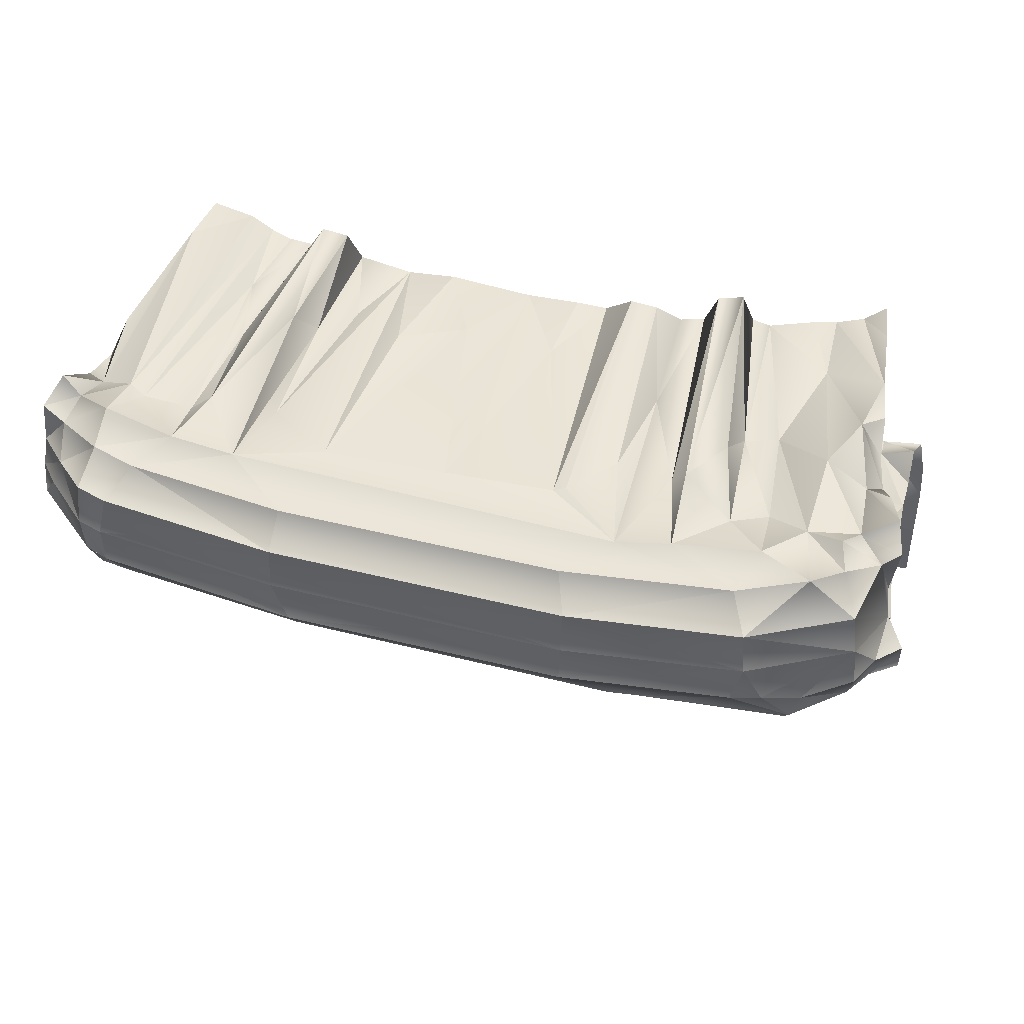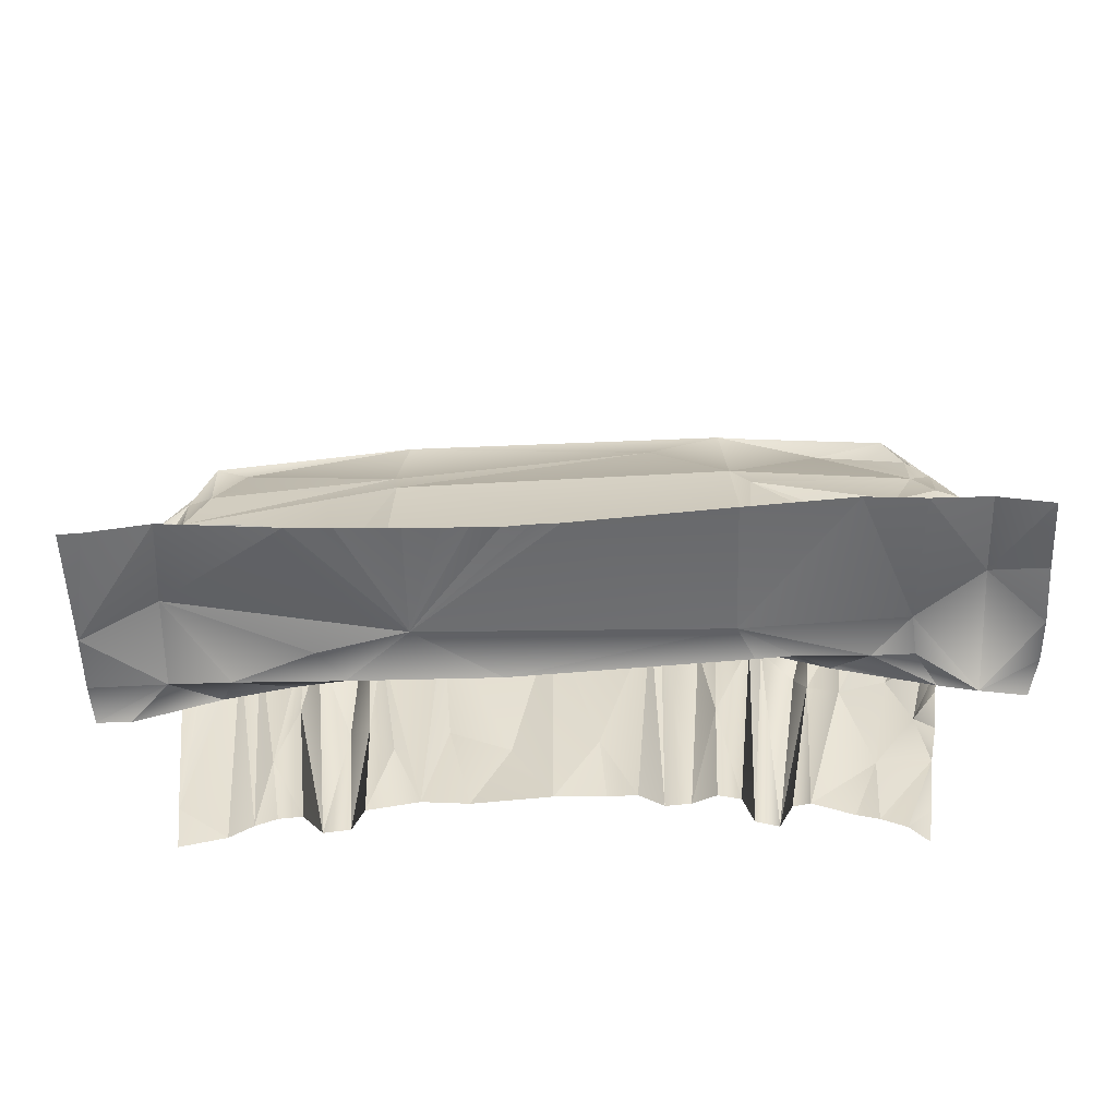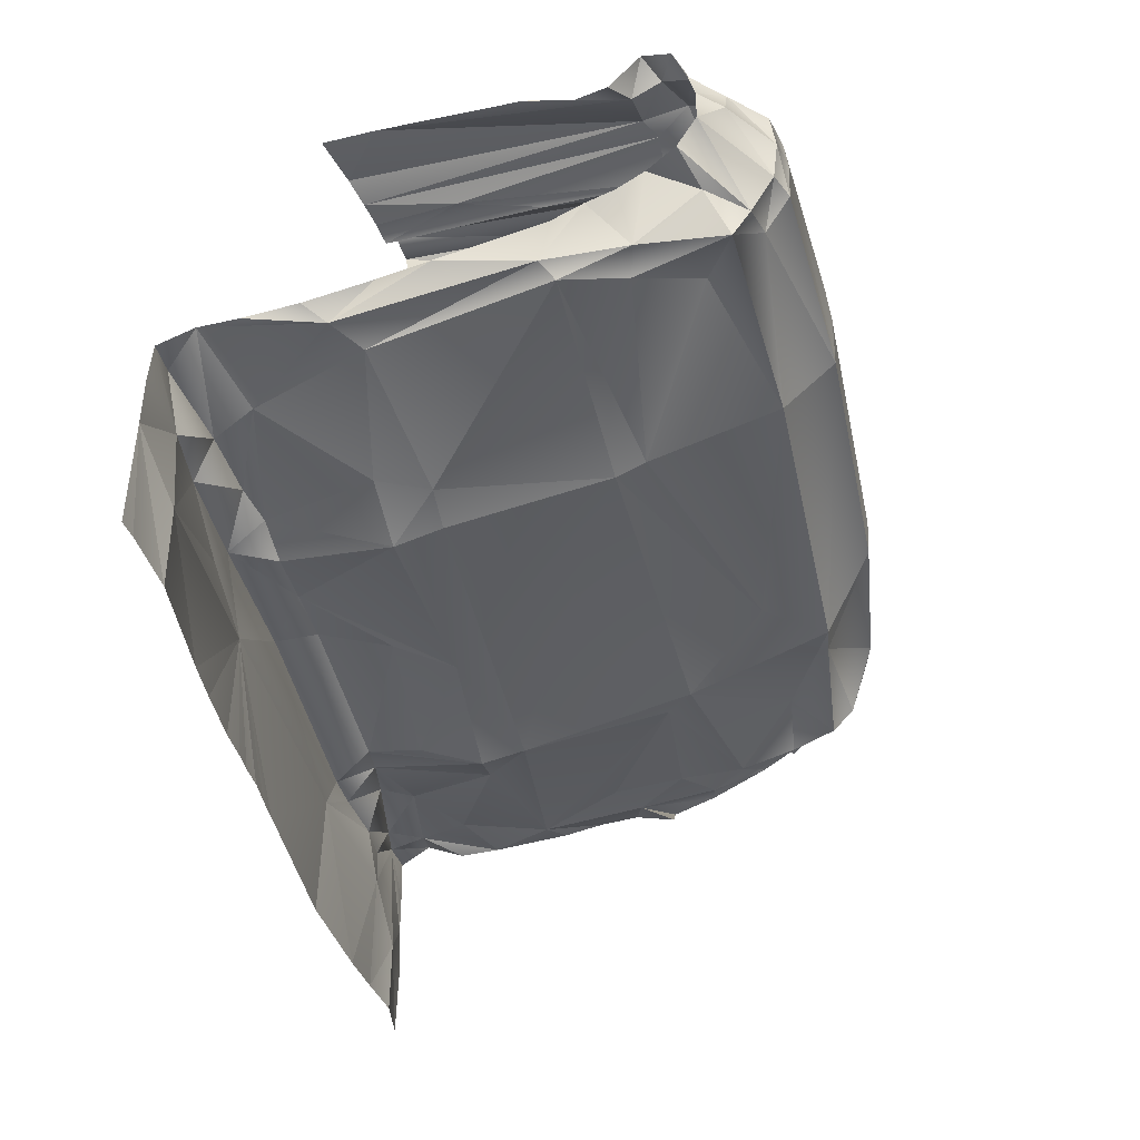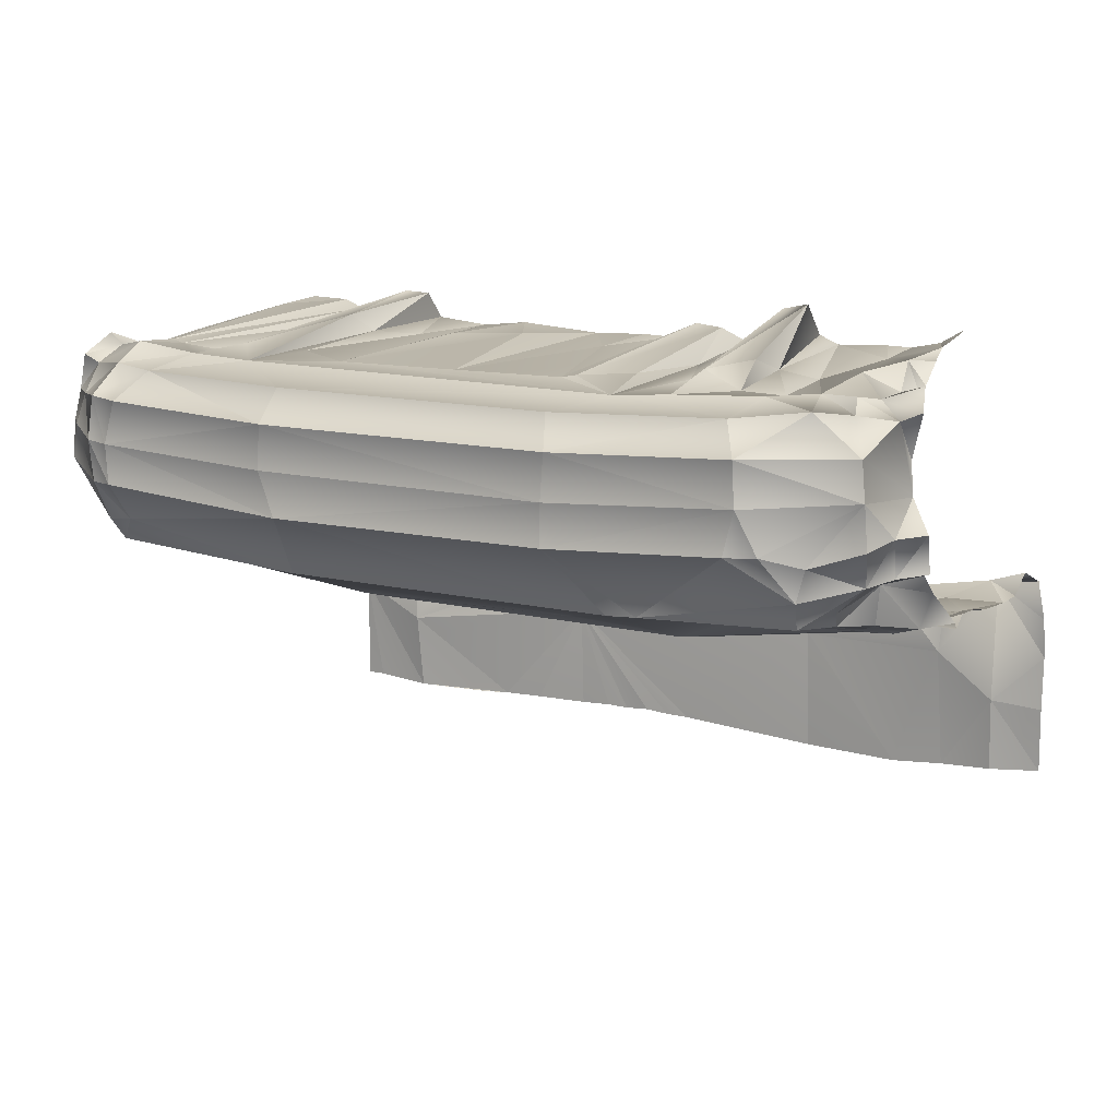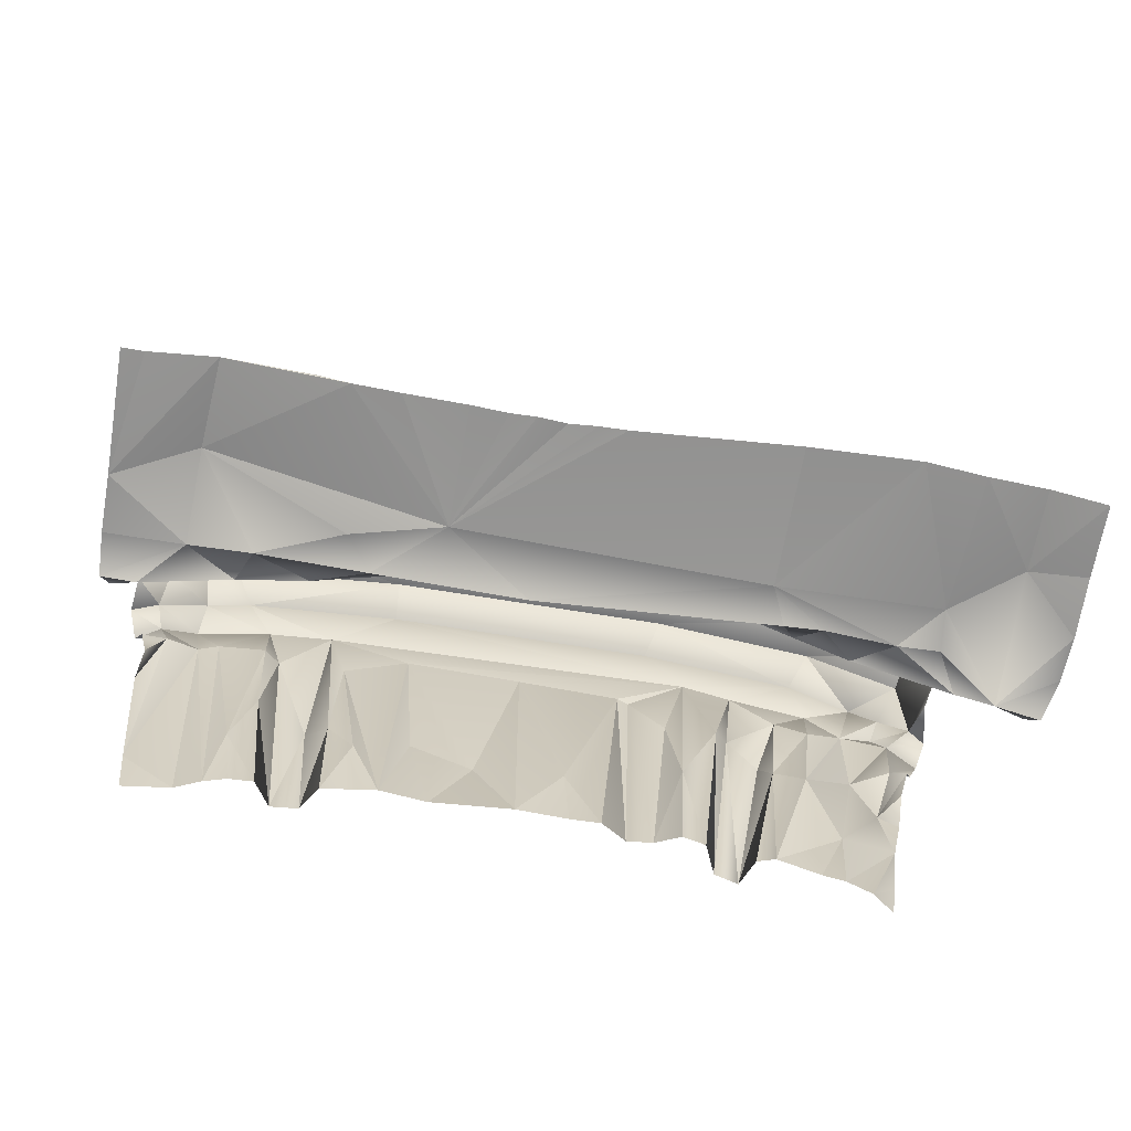
<metadata>
{"format":"obj","ext":"obj","renderer":"f3d","projection":"perspective","resolution":1024,"background":"white","views":[{"elev":44.4,"azim":16.6,"up":"+Y"},{"elev":-54.1,"azim":2.5,"up":"+Z"},{"elev":-41.2,"azim":-78.0,"up":"+Y"},{"elev":13.5,"azim":27.7,"up":"+Y"},{"elev":-67.5,"azim":-9.3,"up":"+Z"}]}
</metadata>
<code>
o SofaBlanket_221
v 0.2359 0.0418 -0.02749
v 0.2827 -0.04525 -0.02858
v 0.3034 -0.04375 -0.02815
v 0.2638 -0.04483 -0.0285
v 0.3236 -0.04534 -0.02863
v 0.3438 -0.04583 -0.02898
v 0.4603 0.04887 -0.02726
v 0.2981 0.08787 -0.02346
v 0.1873 0.0849 -0.02502
v 0.4732 0.07835 -0.02434
v 0.4614 -0.05356 -0.02907
v 0.5015 0.07789 -0.02274
v 0.4861 0.09804 0.004087
v 0.5432 -0.0539 -0.02266
v 0.2606 0.09724 0.006479
v 0.3081 0.09837 0.007494
v 0.2158 0.0949 0.005831
v 0.1778 0.1028 0.005251
v 0.1473 0.1071 -0.002213
v 0.2086 0.08644 0.09638
v 0.3583 0.0879 0.1067
v 0.07932 0.1184 0.0264
v 0.09657 0.112 -0.007808
v 0.108 0.08349 -0.02425
v 0.009931 0.1346 0.005856
v 0.01984 0.1288 0.09885
v 0.04503 0.1237 0.1183
v 0.006838 0.1333 0.03872
v 0.006212 0.1384 0.08225
v 0.00649 0.1507 0.1354
v 0.002706 0.1568 0.1768
v 0.01377 0.1514 0.2487
v 0.002918 0.178 0.2596
v 0.000937 0.1884 0.284
v 0.02276 0.1623 0.3133
v 0.000104 0.1963 0.3059
v 0.02722 0.1438 0.2587
v 0.04357 0.1526 0.3085
v -0.002702 0.2072 0.328
v 0.01259 0.1963 0.3651
v -0.01683 0.211 0.3525
v 0.03726 0.1731 0.3812
v 0.03457 0.1917 0.3955
v -0.02219 0.232 0.3684
v 0.03459 0.2246 0.4135
v -0.002503 0.263 0.3864
v -0.01856 0.2634 0.3681
v 0.008279 0.2887 0.3869
v -0.01616 0.287 0.3626
v 0.003412 0.3091 0.3625
v 0.0425 0.3148 0.3874
v -0.01877 0.3133 0.3525
v 0.009952 0.3211 0.3404
v -0.01011 0.3284 0.3288
v 0.03985 0.3279 0.3551
v 0.04504 0.3254 0.3198
v 0.06137 0.3244 0.3294
v 0.01838 0.3181 0.3164
v 0.01618 0.3302 0.1219
v 0.004679 0.3199 0.2383
v 0.00605 0.3119 0.275
v -0.001167 0.3109 0.3022
v 0.06003 0.3332 0.08865
v 0.02102 0.3328 0.07916
v 0.08117 0.3275 0.09533
v 0.08986 0.3217 0.1667
v 0.1014 0.3207 0.3275
v 0.09999 0.3248 0.09983
v 0.1201 0.3252 0.1021
v 0.1011 0.3238 0.3673
v 0.1147 0.3264 0.3179
v 0.107 0.3215 0.232
v 0.1546 0.3223 0.3715
v 0.07914 0.3125 0.3971
v 0.03679 0.2926 0.4136
v 0.03433 0.2585 0.4176
v 0.06234 0.2911 0.4204
v 0.2055 0.2869 0.4325
v 0.2068 0.311 0.41
v 0.4312 0.3107 0.4101
v 0.05507 0.2574 0.4234
v 0.2055 0.2529 0.4354
v 0.05568 0.2256 0.4221
v 0.2169 0.2178 0.434
v 0.4405 0.2523 0.4359
v 0.4412 0.287 0.4324
v 0.05943 0.1955 0.4022
v 0.2047 0.1658 0.3927
v 0.06666 0.1659 0.3585
v 0.47 0.1654 0.3927
v 0.2004 0.1272 0.2893
v 0.2038 0.1195 0.2653
v 0.167 0.09839 0.1369
v 0.2024 0.09211 0.1359
v 0.4101 0.1471 0.3453
v 0.473 0.1218 0.2754
v 0.5507 0.1619 0.3504
v 0.1498 0.09948 0.09675
v 0.481 0.09172 0.1337
v 0.4889 0.1189 0.2545
v 0.6233 0.1505 0.2972
v 0.6433 0.1257 0.1164
v 0.5141 0.09651 0.09645
v 0.4846 0.08664 0.09697
v 0.4566 0.08754 0.05109
v 0.3261 0.09115 0.06373
v 0.4548 0.09109 0.007784
v 0.5519 0.1125 0.01965
v 0.6083 0.1168 0.0494
v 0.6615 0.123 0.06735
v 0.6652 0.1324 0.1299
v 0.5277 0.1059 -0.003229
v 0.5536 0.08244 -0.01971
v 0.5816 0.05056 -0.01852
v 0.5845 0.08128 -0.02085
v 0.6304 0.1154 -0.02226
v 0.6015 0.1135 -0.0171
v 0.5876 -0.04929 -0.02039
v 0.6305 0.01492 -0.016
v 0.6315 -0.04597 -0.01636
v 0.6726 -0.04327 -0.02259
v 0.6318 0.1245 0.006148
v 0.6724 0.05579 -0.02315
v 0.6707 0.08872 -0.02286
v 0.6724 0.01079 -0.02132
v 0.6601 0.1337 0.003887
v 0.6647 0.1213 -0.02179
v 0.6615 0.1211 0.0344
v 0.006377 0.1183 -0.02117
v 0.0315 0.1193 -0.02056
v 0.06239 0.08579 -0.02093
v 0.005494 0.08529 -0.02259
v 0.006146 0.04329 -0.02261
v 0.06519 0.01683 -0.01562
v 0.07063 -0.04845 -0.0167
v 0.1584 -0.04714 -0.02485
v 0.02223 -0.04594 -0.02104
v 0.006254 -0.04675 -0.02285
v 0.1693 0.05867 -0.02591
v 0.1923 -0.04667 -0.02695
v 0.2376 -0.04627 -0.02866
v 0.1486 0.3396 0.218
v 0.1335 0.3467 0.1054
v 0.1565 0.3461 0.1076
v 0.1667 0.3266 0.2111
v 0.1695 0.3264 0.1083
v 0.1897 0.3212 0.177
v 0.1704 0.3239 0.3164
v 0.2233 0.3234 0.3493
v 0.2146 0.3229 0.1126
v 0.2347 0.3276 0.2033
v 0.2869 0.328 0.1784
v 0.2541 0.3275 0.1136
v 0.3218 0.323 0.1138
v 0.3209 0.3235 0.345
v 0.3601 0.3226 0.1799
v 0.4656 0.3205 0.3779
v 0.4072 0.3236 0.3404
v 0.4165 0.3252 0.3359
v 0.5619 0.3144 0.3963
v 0.365 0.3247 0.1138
v 0.39 0.3238 0.1131
v 0.4114 0.3365 0.1132
v 0.4331 0.334 0.1125
v 0.4473 0.3236 0.2966
v 0.458 0.3191 0.2116
v 0.4919 0.3226 0.3009
v 0.4537 0.3238 0.1099
v 0.4731 0.3268 0.1077
v 0.5079 0.3229 0.37
v 0.5025 0.331 0.3013
v 0.5745 0.3253 0.3606
v 0.6147 0.32 0.3758
v 0.484 0.3517 0.1079
v 0.5042 0.3562 0.106
v 0.545 0.323 0.3339
v 0.5276 0.335 0.2664
v 0.5372 0.3253 0.2446
v 0.5723 0.3192 0.3168
v 0.6034 0.3249 0.33
v 0.5135 0.3322 0.1029
v 0.5276 0.3247 0.09752
v 0.562 0.3173 0.2271
v 0.5842 0.3229 0.1418
v 0.6042 0.3293 0.2528
v 0.6428 0.3224 0.319
v 0.6381 0.3192 0.265
v 0.562 0.3243 0.08196
v 0.5802 0.3229 0.07484
v 0.6325 0.3371 0.1586
v 0.6307 0.3252 0.3327
v 0.6377 0.3162 0.3552
v 0.6517 0.2913 0.3769
v 0.6624 0.3109 0.3351
v 0.5758 0.2913 0.4188
v 0.6564 0.2624 0.3826
v 0.5793 0.2585 0.4224
v 0.4395 0.2192 0.4341
v 0.4921 0.1659 0.3898
v 0.5706 0.2244 0.4215
v 0.615 0.1924 0.398
v 0.5938 0.2254 0.4153
v 0.6222 0.2176 0.4002
v 0.6095 0.1691 0.3803
v 0.6245 0.165 0.343
v 0.6311 0.1795 0.3634
v 0.6425 0.1611 0.3148
v 0.6403 0.1439 0.2692
v 0.605 0.1349 0.2454
v 0.6587 0.149 0.266
v 0.6052 0.1292 0.1868
v 0.6411 0.1351 0.2029
v 0.6544 0.2014 0.3696
v 0.659 0.229 0.3825
v 0.6531 0.1968 0.3372
v 0.6679 0.2051 0.3503
v 0.6708 0.179 0.2752
v 0.6714 0.2356 0.3624
v 0.6741 0.2605 0.3369
v 0.689 0.2372 0.3457
v 0.6882 0.2082 0.3372
v 0.6702 0.2844 0.3313
v 0.6756 0.3166 0.3256
v 0.6686 0.331 0.3045
v 0.6583 0.326 0.2765
v 0.6499 0.3118 0.2542
v 0.6233 0.3333 0.2081
v 0.6395 0.3319 0.1937
v 0.6424 0.3181 0.2236
v 0.6018 0.3273 0.0693
v 0.6246 0.3375 0.09882
v 0.6188 0.3379 0.06337
v 0.1364 -0.04834 -0.02242
v 0.6731 0.1461 0.2283
v 0.6736 0.141 0.2262
v 0.6678 0.1444 0.1939
v 0.6672 0.1406 0.1621
v 0.6718 0.2061 0.3094
f 1 3 2
f 1 2 4
f 1 5 3
f 6 5 1
f 7 6 1
f 8 7 1
f 8 1 9
f 10 7 8
f 7 11 6
f 12 7 10
f 13 12 10
f 14 11 7
f 9 15 8
f 16 8 15
f 10 8 16
f 9 17 15
f 17 9 18
f 18 9 19
f 15 17 20
f 18 20 17
f 21 15 20
f 19 22 18
f 19 23 22
f 19 24 23
f 19 9 24
f 23 25 22
f 26 22 25
f 27 22 26
f 28 26 25
f 29 26 28
f 30 26 29
f 26 30 31
f 26 31 32
f 27 26 32
f 33 32 31
f 32 33 34
f 32 34 35
f 36 35 34
f 35 37 32
f 27 32 37
f 35 38 37
f 35 36 39
f 35 39 40
f 41 40 39
f 40 42 35
f 35 42 38
f 43 42 40
f 41 43 40
f 44 43 41
f 44 45 43
f 45 44 46
f 47 46 44
f 47 48 46
f 47 49 48
f 49 50 48
f 51 48 50
f 49 52 50
f 52 53 50
f 52 54 53
f 50 55 51
f 50 53 55
f 53 56 55
f 57 55 56
f 53 58 56
f 54 58 53
f 56 58 59
f 59 58 60
f 58 61 60
f 58 62 61
f 54 62 58
f 59 63 56
f 59 64 63
f 56 65 57
f 56 63 65
f 66 57 65
f 67 57 66
f 68 66 65
f 68 69 66
f 57 70 55
f 57 67 70
f 71 70 67
f 71 67 72
f 66 69 72
f 66 72 67
f 73 70 71
f 73 74 70
f 51 70 74
f 51 55 70
f 75 51 74
f 51 75 48
f 75 76 48
f 48 76 46
f 45 46 76
f 75 74 77
f 74 78 77
f 79 78 74
f 73 79 74
f 80 78 79
f 81 75 77
f 81 76 75
f 77 78 81
f 78 82 81
f 83 76 81
f 83 45 76
f 81 84 83
f 81 82 84
f 85 84 82
f 78 85 82
f 86 85 78
f 80 86 78
f 87 45 83
f 83 84 87
f 87 43 45
f 43 87 42
f 87 88 42
f 87 84 88
f 88 89 42
f 84 90 88
f 42 89 38
f 89 91 38
f 89 88 91
f 38 91 37
f 91 92 37
f 37 92 93
f 92 94 93
f 95 92 91
f 88 95 91
f 88 90 95
f 95 96 92
f 95 90 96
f 97 96 90
f 37 93 27
f 27 93 98
f 27 98 22
f 22 98 18
f 20 93 94
f 20 98 93
f 98 20 18
f 92 99 94
f 92 96 99
f 100 99 96
f 101 100 96
f 97 101 96
f 102 99 100
f 102 103 99
f 94 21 20
f 94 99 21
f 99 104 21
f 99 103 104
f 104 105 21
f 21 105 106
f 21 106 15
f 106 16 15
f 106 107 16
f 106 105 107
f 107 105 104
f 10 16 107
f 107 104 13
f 107 13 10
f 103 13 104
f 103 108 13
f 109 108 103
f 102 109 103
f 110 109 102
f 111 110 102
f 108 112 13
f 13 112 12
f 112 113 12
f 7 12 113
f 7 113 114
f 115 114 113
f 116 114 115
f 116 115 117
f 108 117 112
f 112 117 113
f 117 115 113
f 14 7 114
f 14 114 118
f 114 119 118
f 114 116 119
f 118 119 120
f 121 120 119
f 117 122 116
f 117 108 122
f 109 122 108
f 119 116 123
f 124 123 116
f 119 123 125
f 125 121 119
f 110 122 109
f 116 122 126
f 116 126 127
f 127 124 116
f 110 128 122
f 128 126 122
f 25 130 129
f 131 129 130
f 131 132 129
f 132 131 133
f 133 131 134
f 133 134 135
f 134 136 135
f 1 136 134
f 133 135 137
f 138 133 137
f 23 130 25
f 130 23 131
f 23 24 131
f 131 24 134
f 24 139 134
f 139 1 134
f 24 9 139
f 9 1 139
f 1 140 136
f 141 140 1
f 141 1 4
f 142 71 143
f 72 143 71
f 72 69 143
f 143 144 142
f 145 142 144
f 145 144 146
f 147 145 146
f 142 73 71
f 73 142 145
f 73 145 148
f 147 148 145
f 149 73 148
f 150 147 146
f 148 150 149
f 148 147 150
f 150 151 149
f 151 152 149
f 152 151 153
f 150 153 151
f 153 154 152
f 152 155 149
f 152 154 155
f 156 155 154
f 157 149 155
f 157 73 149
f 158 157 155
f 156 158 155
f 159 157 158
f 73 157 79
f 157 80 79
f 157 160 80
f 154 161 156
f 161 162 156
f 156 162 158
f 158 163 159
f 158 162 163
f 164 159 163
f 164 165 159
f 165 157 159
f 164 166 165
f 165 166 157
f 166 167 157
f 164 168 166
f 168 169 166
f 166 169 167
f 80 160 86
f 157 167 170
f 167 171 170
f 172 160 170
f 172 173 160
f 157 170 160
f 167 174 171
f 167 169 174
f 175 171 174
f 170 176 172
f 170 171 176
f 175 177 171
f 171 177 176
f 178 177 175
f 178 176 177
f 178 179 176
f 176 179 172
f 179 180 172
f 172 180 173
f 175 181 178
f 181 182 178
f 178 182 183
f 178 183 179
f 180 179 183
f 182 184 183
f 184 185 183
f 180 183 185
f 185 186 180
f 185 187 186
f 182 188 184
f 188 189 184
f 189 190 184
f 180 186 191
f 192 180 191
f 192 173 180
f 192 193 173
f 192 194 193
f 194 191 186
f 194 192 191
f 173 193 195
f 193 196 195
f 160 173 195
f 160 195 86
f 195 197 86
f 195 196 197
f 86 197 85
f 198 85 197
f 85 198 84
f 198 90 84
f 199 90 198
f 200 199 198
f 198 197 200
f 200 201 199
f 202 201 200
f 197 202 200
f 202 197 196
f 203 201 202
f 202 196 203
f 199 97 90
f 199 201 204
f 199 204 97
f 204 205 97
f 206 205 204
f 205 101 97
f 207 101 205
f 207 208 101
f 208 209 101
f 210 208 207
f 101 209 100
f 209 211 100
f 212 211 209
f 208 212 209
f 212 208 210
f 211 102 100
f 212 102 211
f 204 213 206
f 214 213 203
f 204 201 213
f 203 213 201
f 205 215 207
f 205 206 215
f 213 215 206
f 215 210 207
f 216 215 213
f 217 210 215
f 196 214 203
f 218 214 196
f 213 218 216
f 213 214 218
f 218 196 219
f 219 196 193
f 219 193 194
f 216 218 220
f 219 220 218
f 216 220 221
f 215 216 221
f 194 222 219
f 194 223 222
f 223 194 186
f 223 186 224
f 224 186 187
f 224 187 225
f 187 226 225
f 226 187 227
f 185 227 187
f 227 185 184
f 227 184 190
f 190 228 227
f 226 227 229
f 227 228 229
f 189 230 190
f 231 190 230
f 231 230 232
f 136 233 135
f 212 210 234
f 212 234 235
f 212 235 236
f 217 234 210
f 102 212 236
f 102 236 237
f 237 111 102
f 238 217 215
f 215 221 238

</code>
